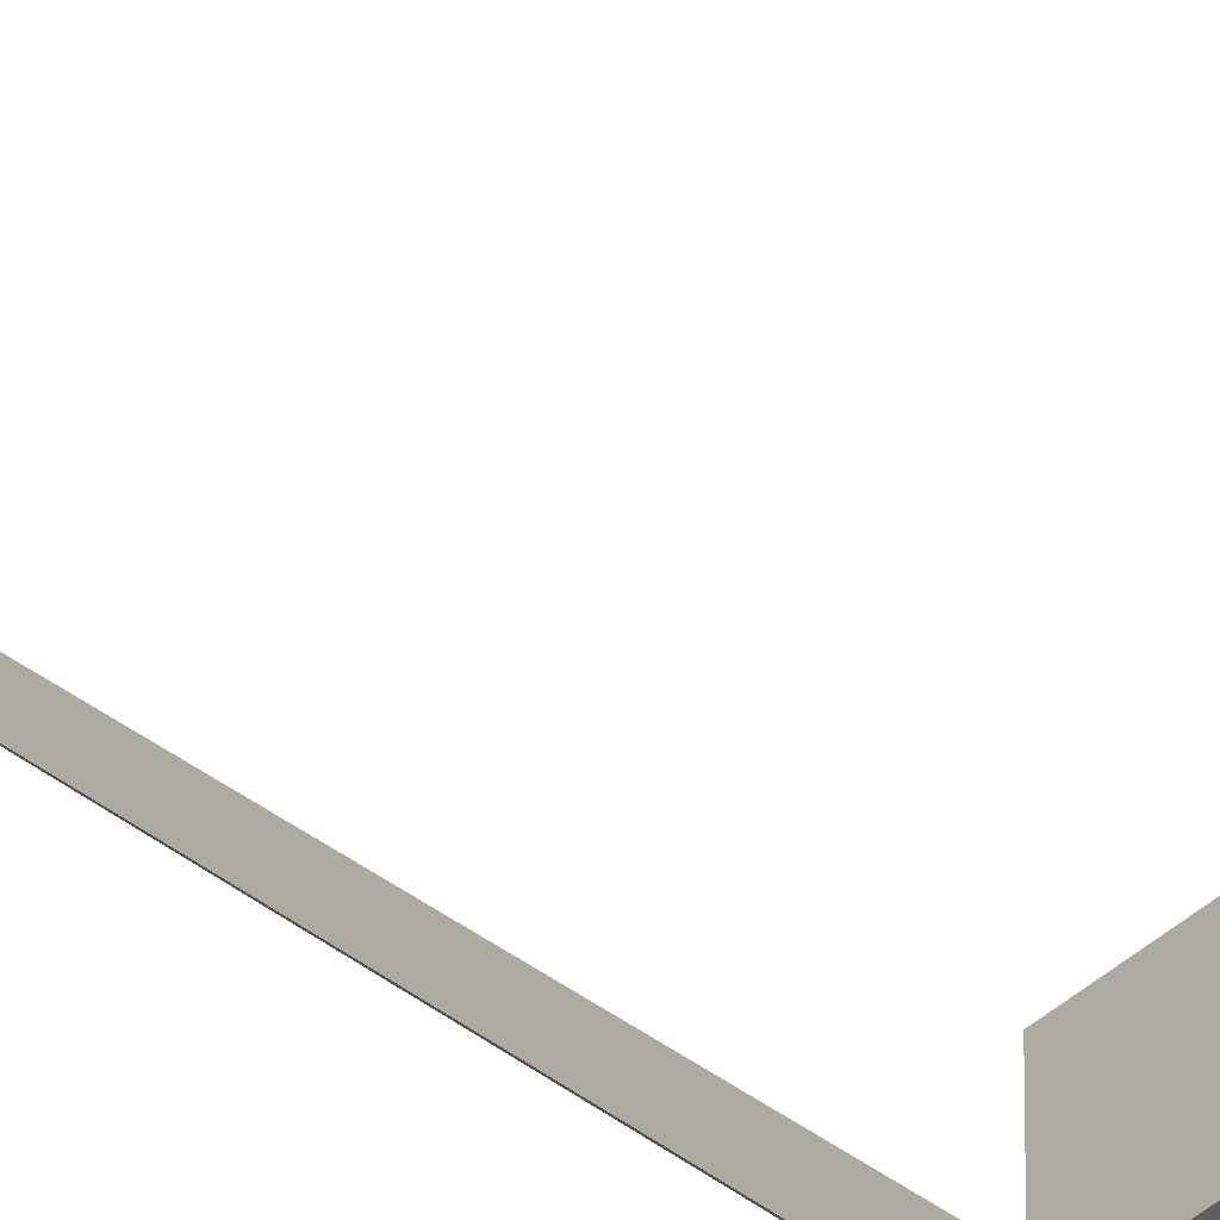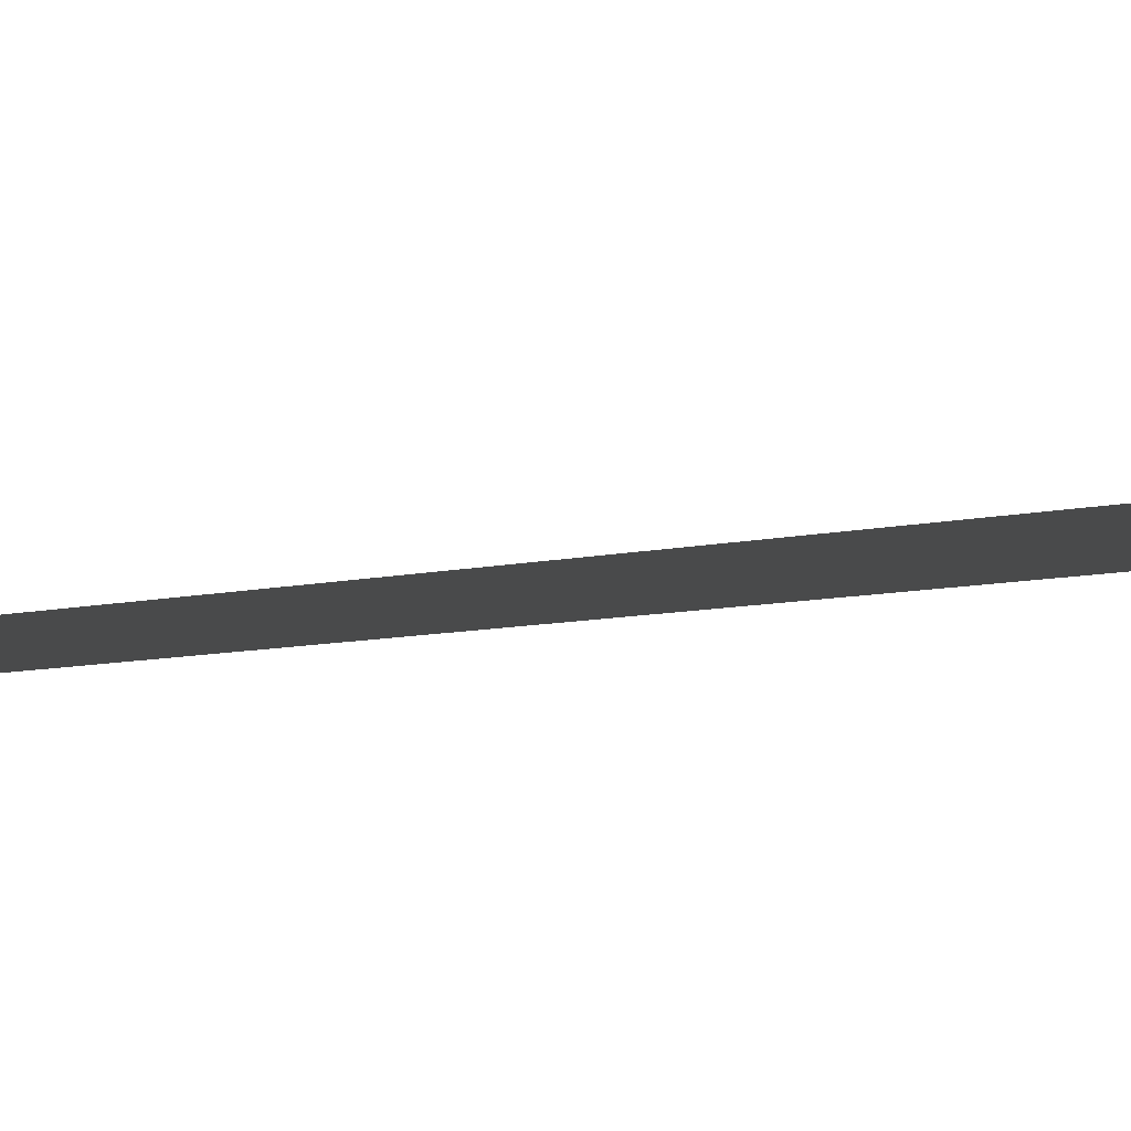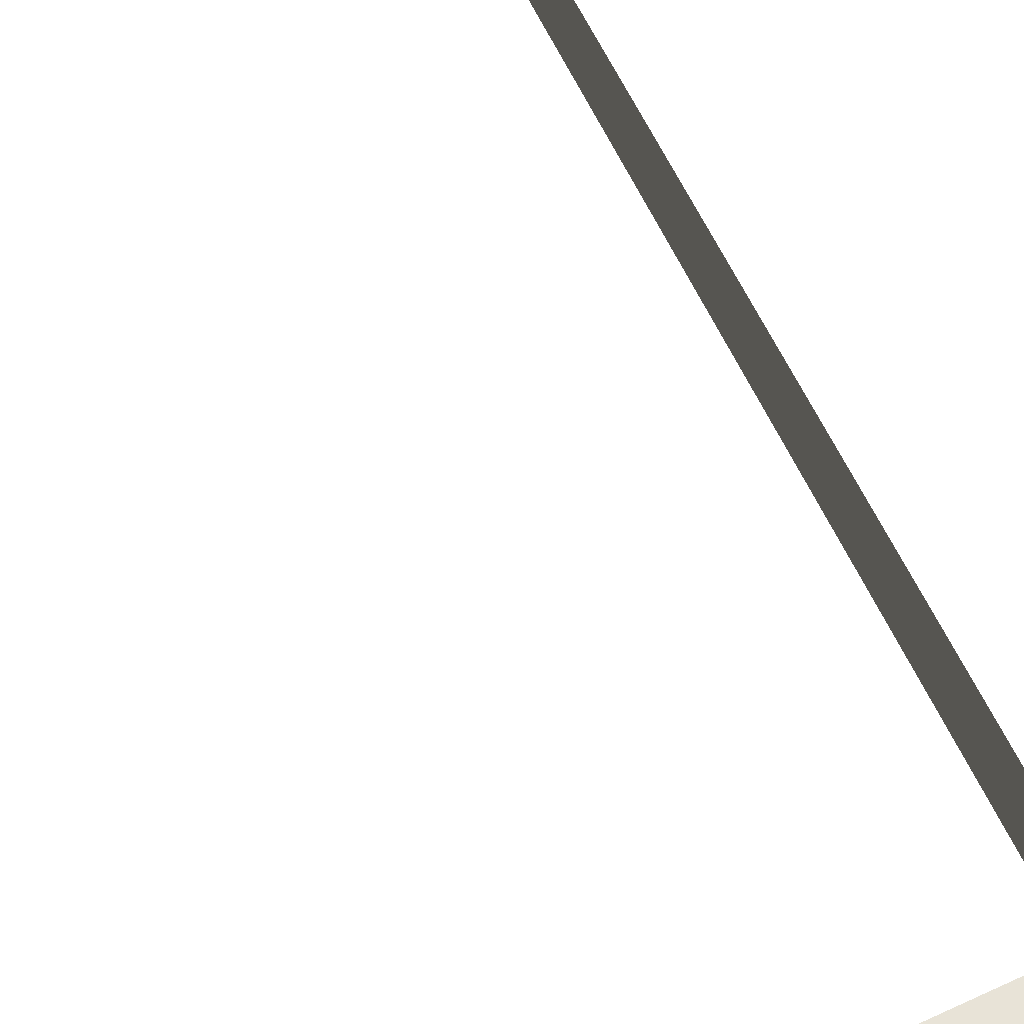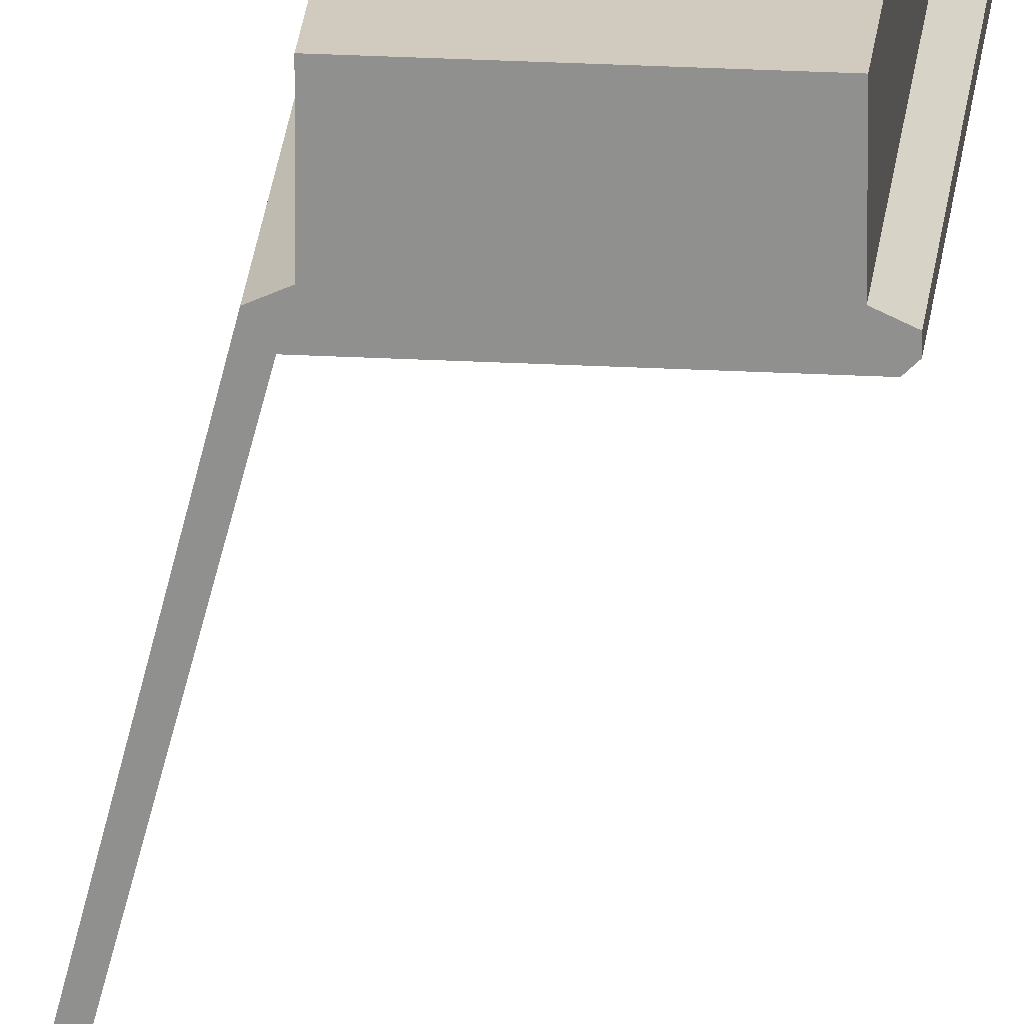
<metadata>
{"format":"obj","ext":"obj","renderer":"f3d","projection":"perspective","resolution":1024,"background":"white","views":[{"elev":-41.3,"azim":-133.2,"up":"+Z"},{"elev":17.8,"azim":-107.0,"up":"+Z"},{"elev":62.1,"azim":-27.0,"up":"+Z"},{"elev":23.6,"azim":-174.7,"up":"+Z"}]}
</metadata>
<code>
v -1.475 18.36 0.035
v -1.475 4.097 0.035
v -1.5 4.097 0.01
v -1.5 10.36 0.01
v -1.475 10.36 0.07
v -1.475 4.097 0.07
v -1.54 10.36 0.1
v -1.54 4.097 0.1
v -1.54 10.36 0.3923
v -1.54 4.097 0.3923
v -2.21 10.36 0.3923
v -2.21 4.097 0.3923
v -2.21 10.36 0.1
v -2.21 4.097 0.1
v -2.275 10.36 0.07
v -2.275 4.097 0.07
v -2.275 4.097 0.035
v -2.25 4.097 0.01
v -2.25 10.36 0.01
v -2.275 10.36 0.035
f 1 2 3
f 3 4 1
f 5 6 2
f 2 1 5
f 7 8 6
f 6 5 7
f 9 10 8
f 8 7 9
f 11 12 10
f 10 9 11
f 13 14 12
f 12 11 13
f 15 16 14
f 14 13 15
f 8 10 12
f 12 14 8
f 14 16 17
f 17 18 14
f 18 8 14
f 8 18 3
f 6 8 3
f 3 2 6
f 13 11 9
f 9 7 13
f 7 5 1
f 1 4 7
f 4 13 7
f 13 4 19
f 15 13 19
f 19 20 15
f 20 17 16
f 16 15 20
f 19 18 17
f 17 20 19
f 4 3 18
f 18 19 4

</code>
